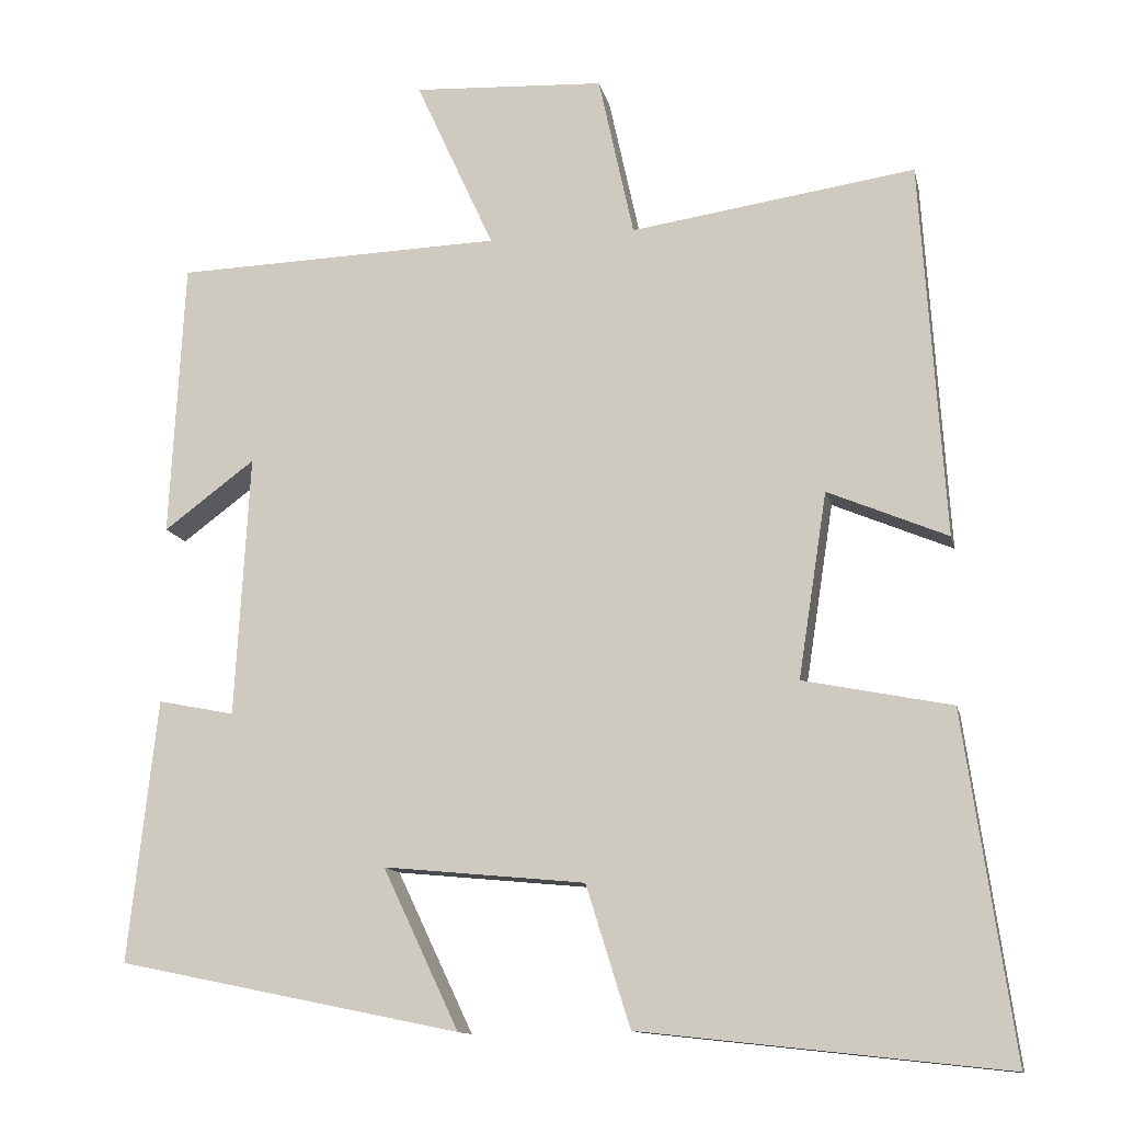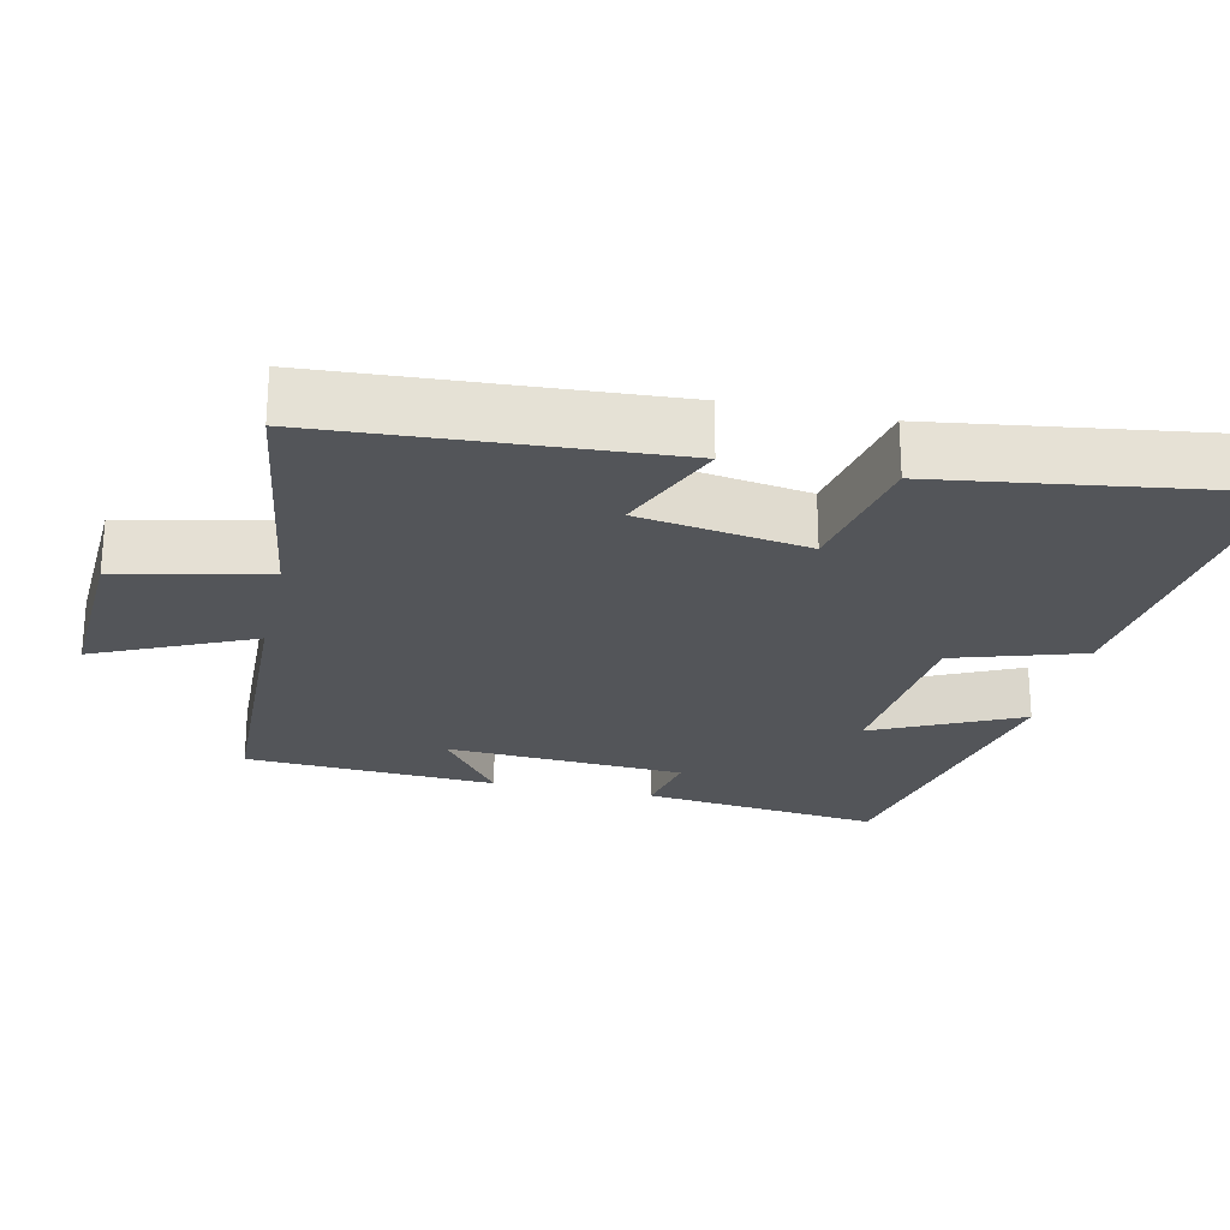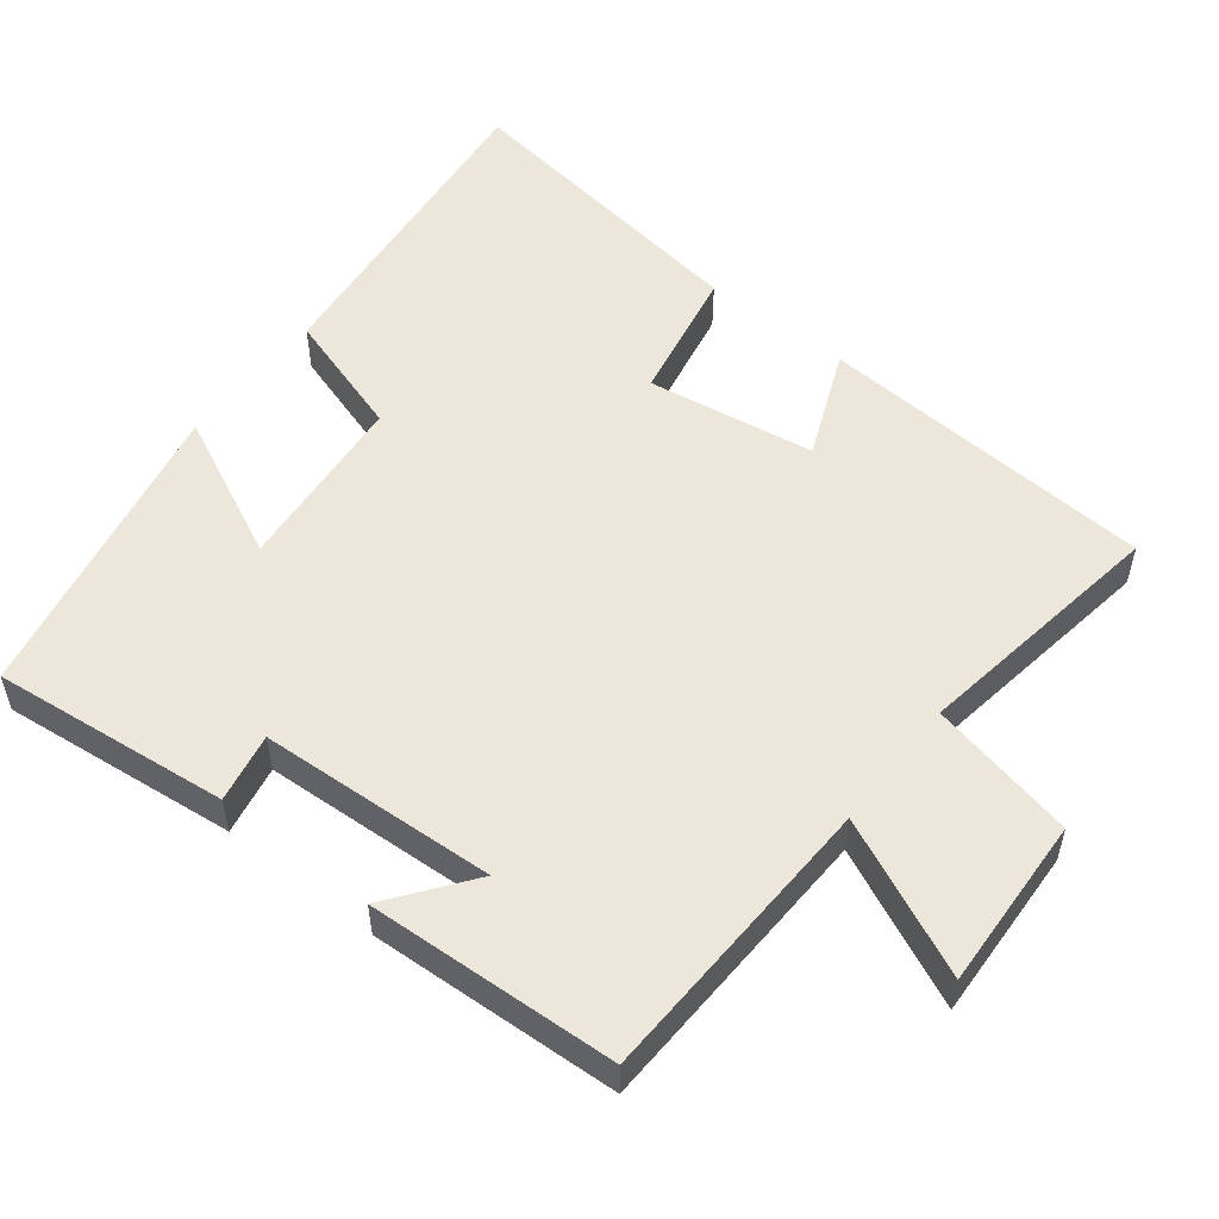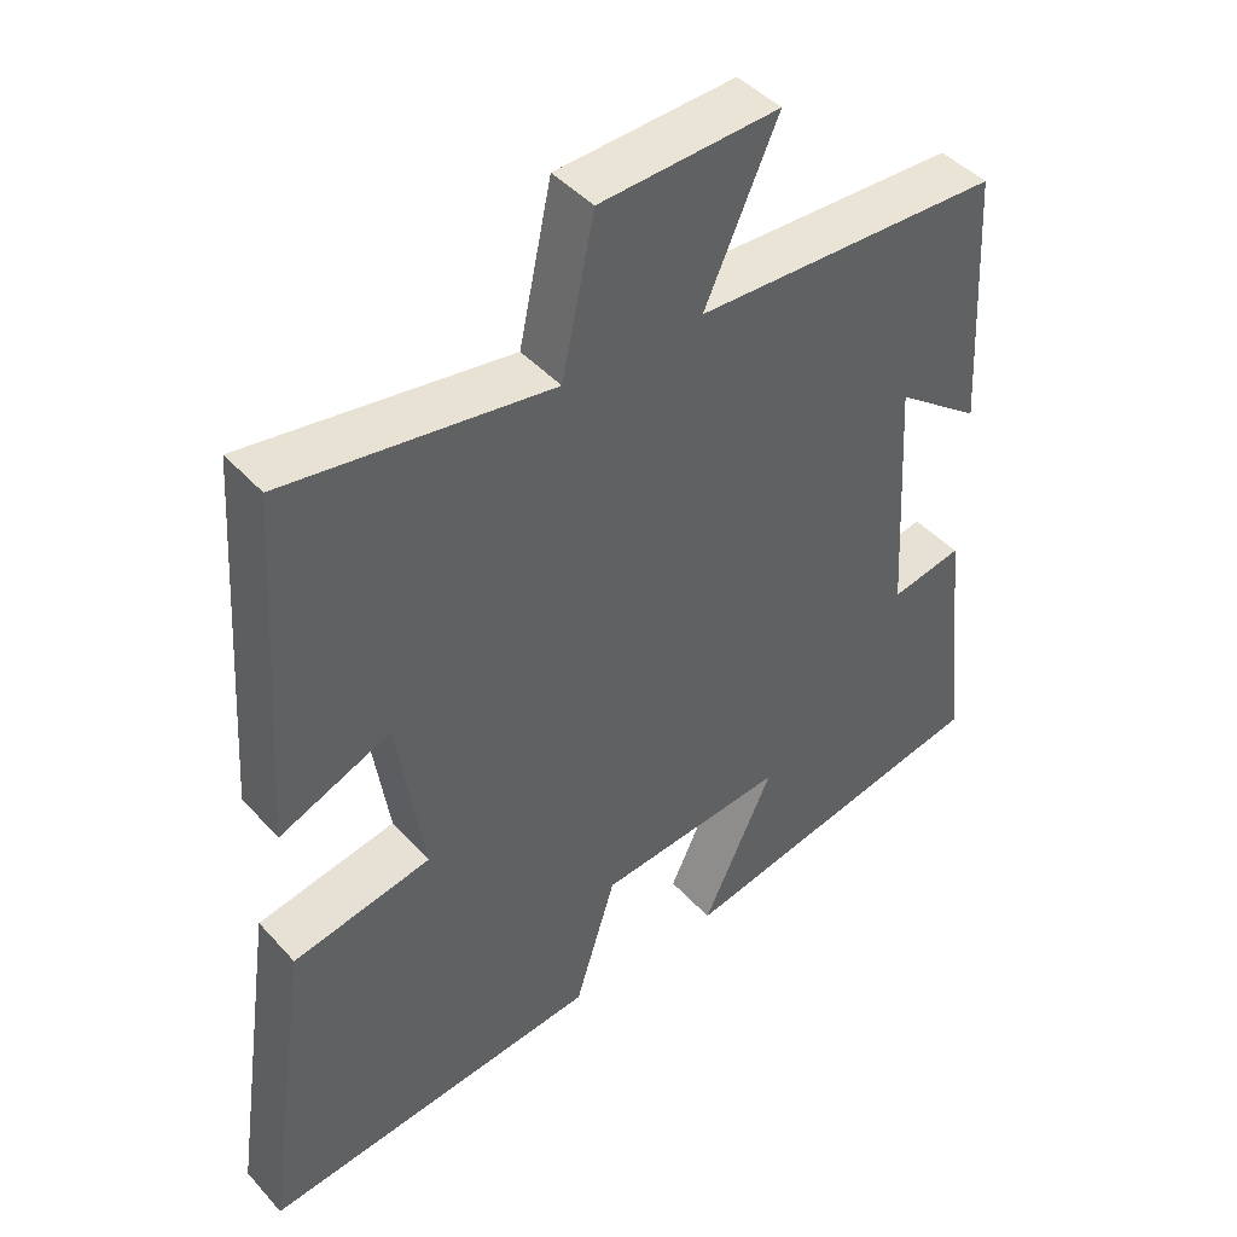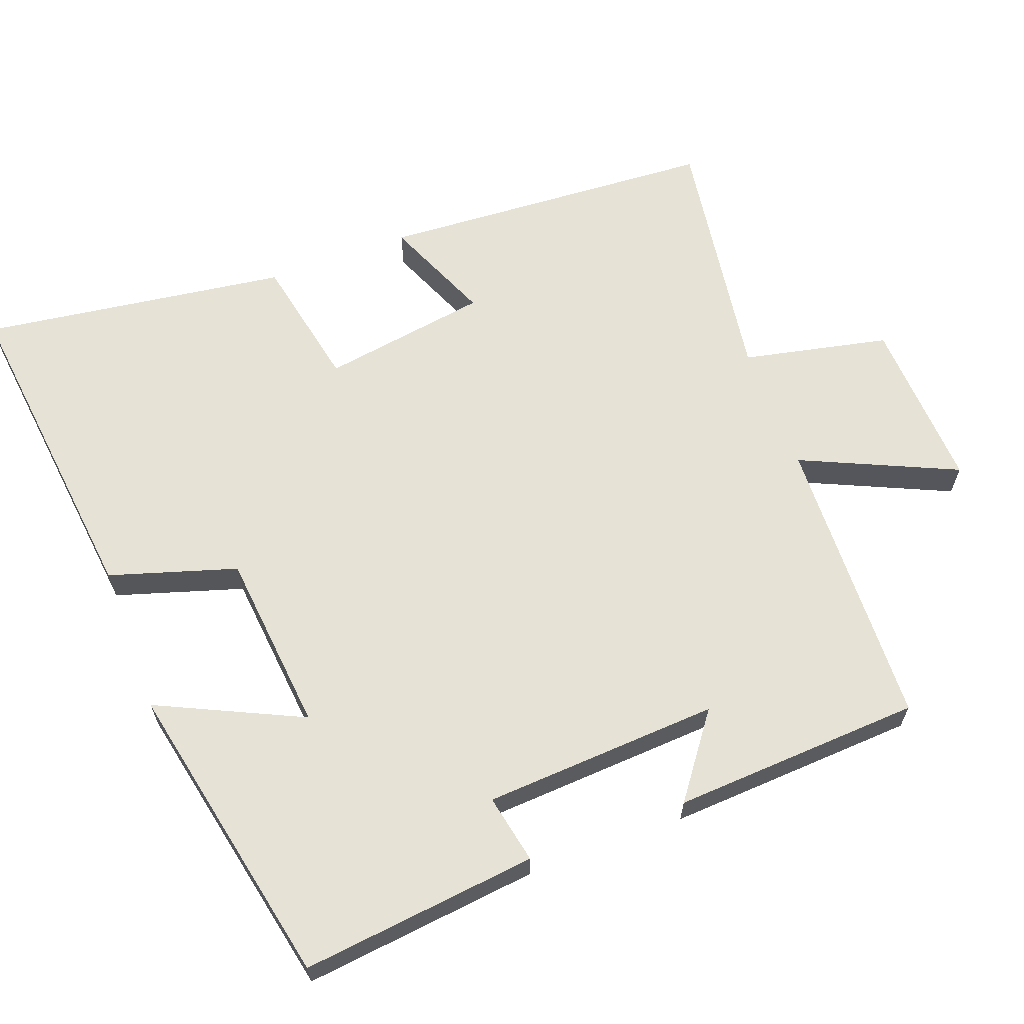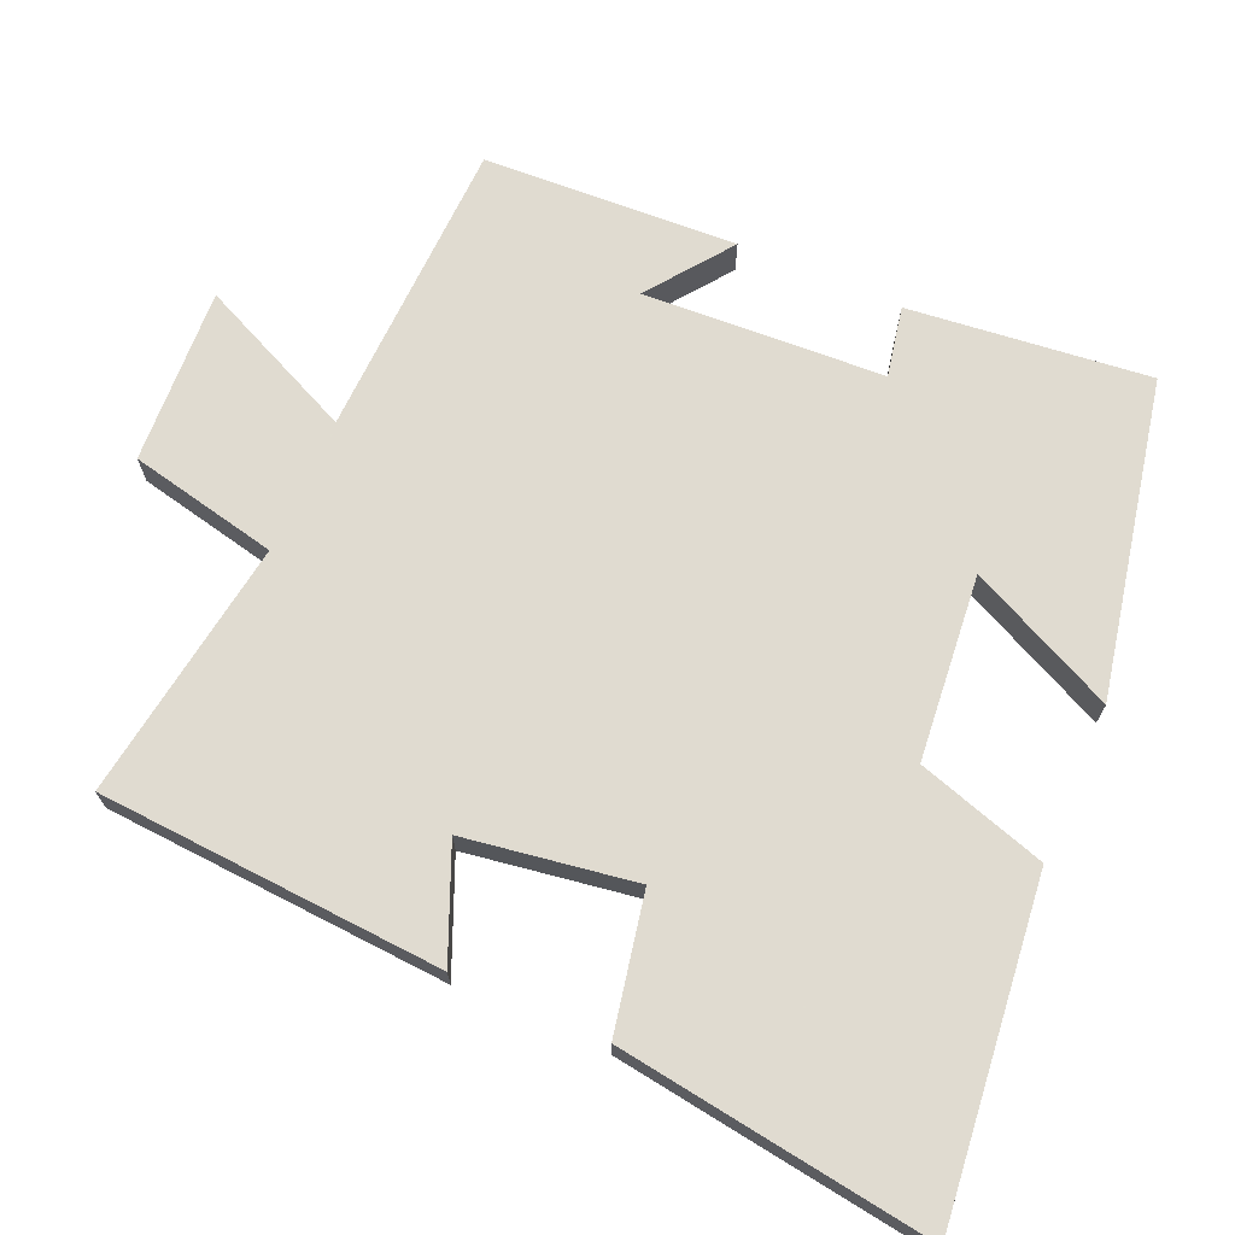
<metadata>
{"format":"obj","ext":"obj","renderer":"f3d","projection":"perspective","resolution":1024,"background":"white","views":[{"elev":-12.4,"azim":12.1,"up":"+Z"},{"elev":-24.4,"azim":77.4,"up":"+Y"},{"elev":53.4,"azim":-51.8,"up":"+Y"},{"elev":44.2,"azim":141.3,"up":"+Z"},{"elev":63.7,"azim":-110.6,"up":"+Y"},{"elev":69.8,"azim":113.6,"up":"+Y"}]}
</metadata>
<code>
v 0.47 0.07 0.553
v 0.5 0.07 0.083
v 0.35 0.07 0.146
v 0.314 0.07 -0.086
v 0.5 0.07 -0.123
v 0.561 0.07 -0.55
v 0.105 0.07 -0.5
v 0.05 0.07 -0.324
v -0.202 0.07 -0.3
v -0.107 0.07 -0.5
v -0.536 0.07 -0.412
v -0.5 0.07 -0.084
v -0.404 0.07 -0.103
v -0.386 0.07 0.225
v -0.5 0.07 0.14
v -0.482 0.07 0.486
v -0.072 0.07 0.5
v -0.17 0.07 0.715
v 0.07 0.07 0.703
v 0.114 0.07 0.5
v 0.47 0 0.553
v 0.5 0 0.083
v 0.35 0 0.146
v 0.314 0 -0.086
v 0.5 0 -0.123
v 0.561 0 -0.55
v 0.105 0 -0.5
v 0.05 0 -0.324
v -0.202 0 -0.3
v -0.107 0 -0.5
v -0.536 0 -0.412
v -0.5 0 -0.084
v -0.404 0 -0.103
v -0.386 0 0.225
v -0.5 0 0.14
v -0.482 0 0.486
v -0.072 0 0.5
v -0.17 0 0.715
v 0.07 0 0.703
v 0.114 0 0.5
f 17 18 19 20
f 16 17 20
f 14 15 16
f 14 16 20
f 13 14 20 1
f 11 12 13
f 10 11 13
f 9 10 13
f 8 9 13 1
f 6 7 8
f 5 6 8
f 4 5 8
f 3 4 8
f 1 2 3
f 1 3 8
f 40 39 38 37
f 40 37 36
f 36 35 34
f 40 36 34
f 21 40 34 33
f 33 32 31
f 33 31 30
f 33 30 29
f 21 33 29 28
f 28 27 26
f 28 26 25
f 28 25 24
f 28 24 23
f 23 22 21
f 28 23 21
f 1 21 22 2
f 2 22 23 3
f 3 23 24 4
f 4 24 25 5
f 5 25 26 6
f 6 26 27 7
f 7 27 28 8
f 8 28 29 9
f 9 29 30 10
f 10 30 31 11
f 11 31 32 12
f 12 32 33 13
f 13 33 34 14
f 14 34 35 15
f 15 35 36 16
f 16 36 37 17
f 17 37 38 18
f 18 38 39 19
f 19 39 40 20
f 20 40 21 1

</code>
